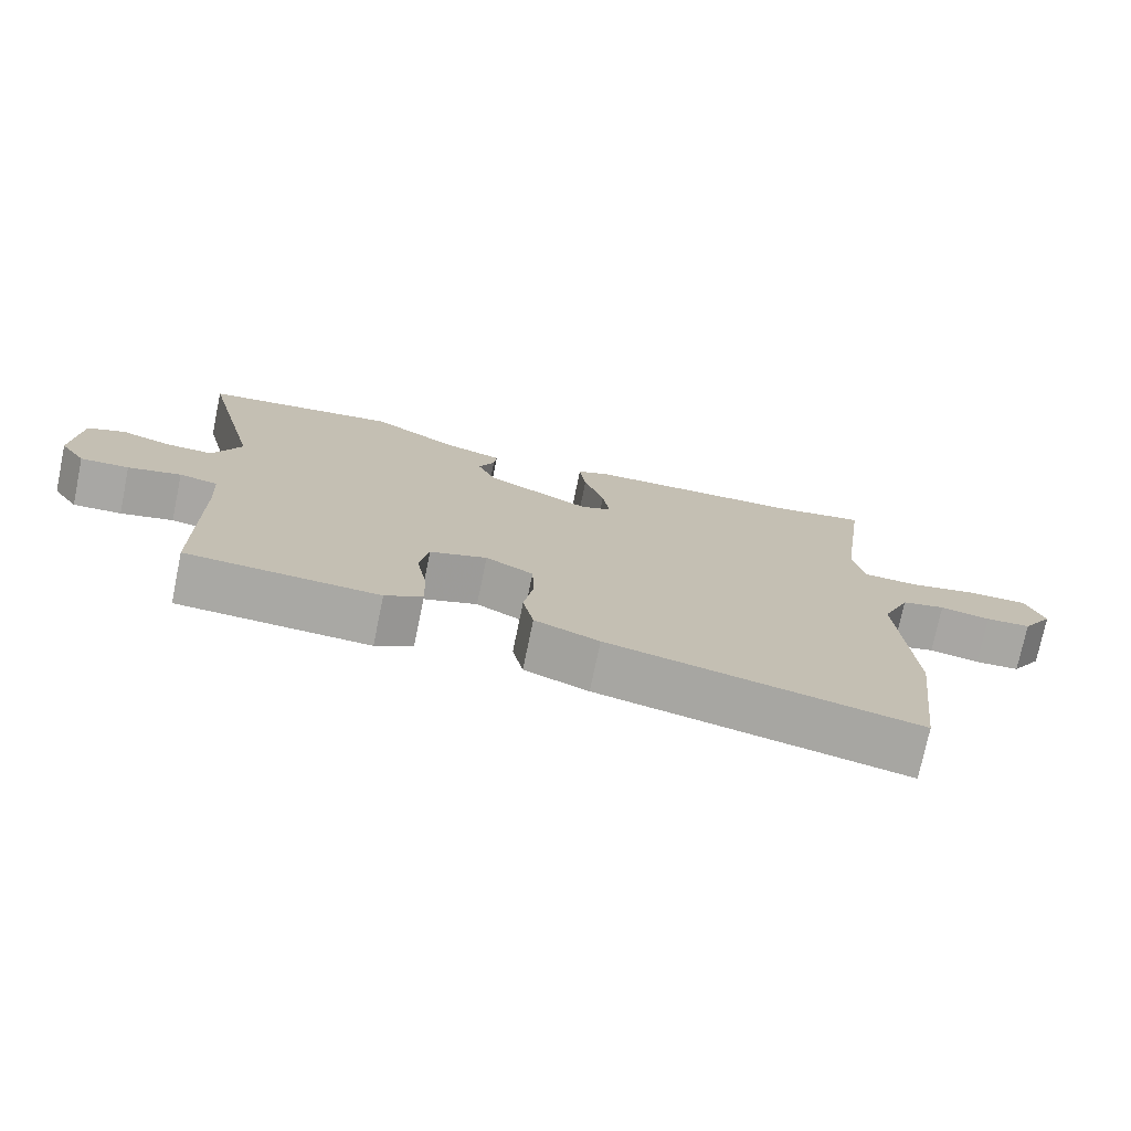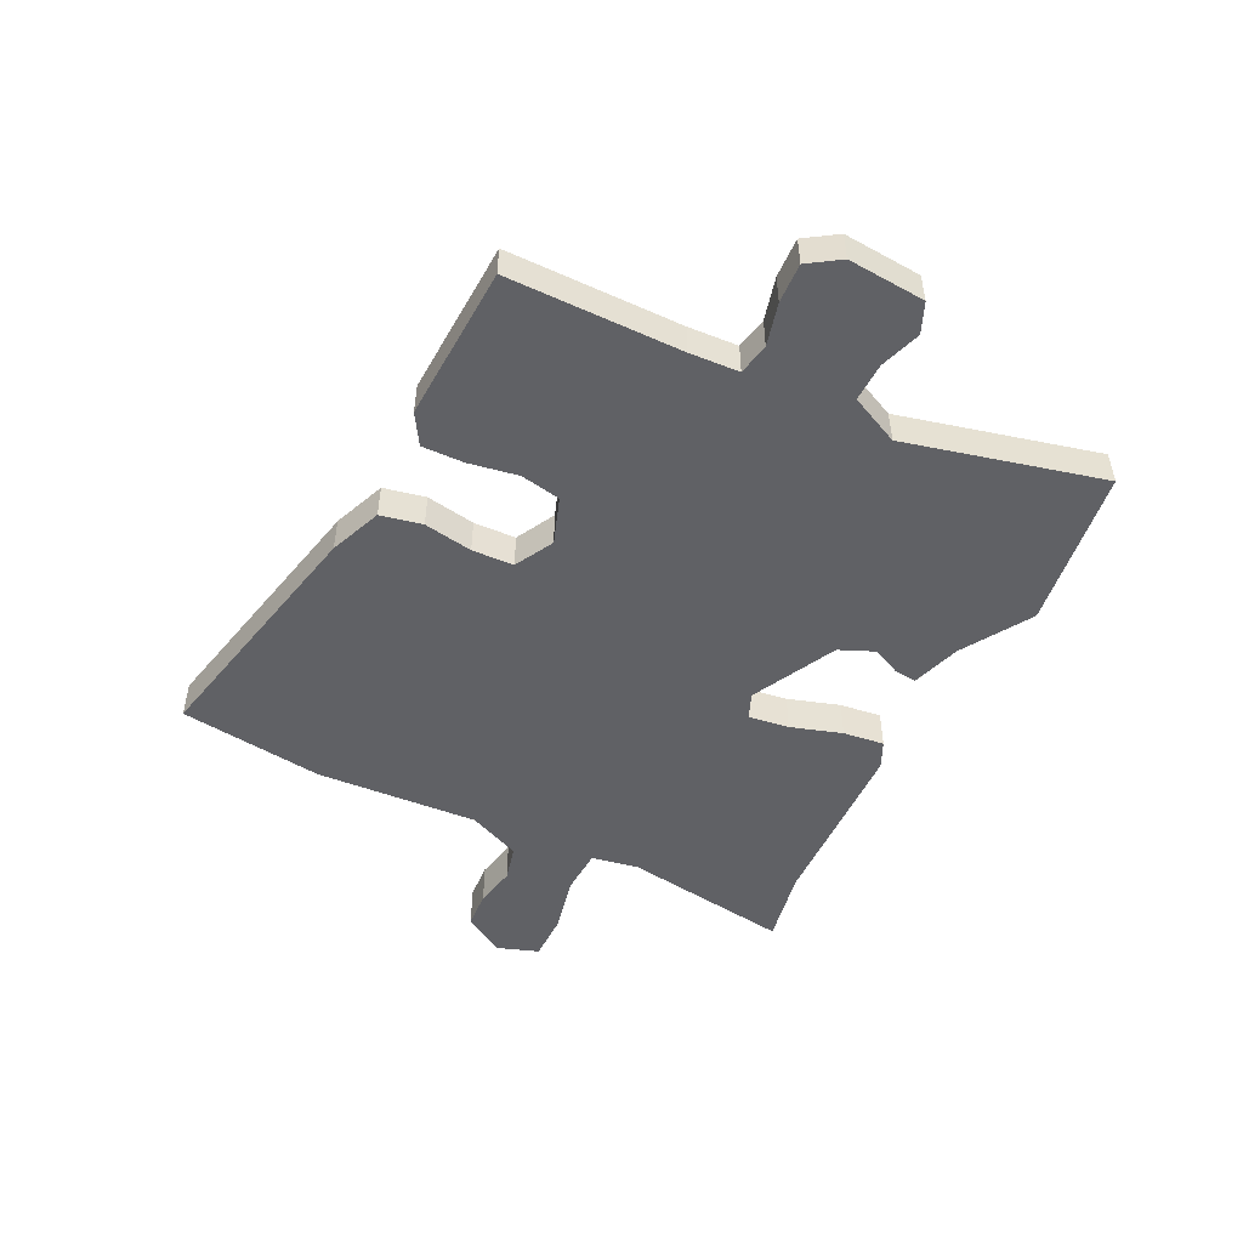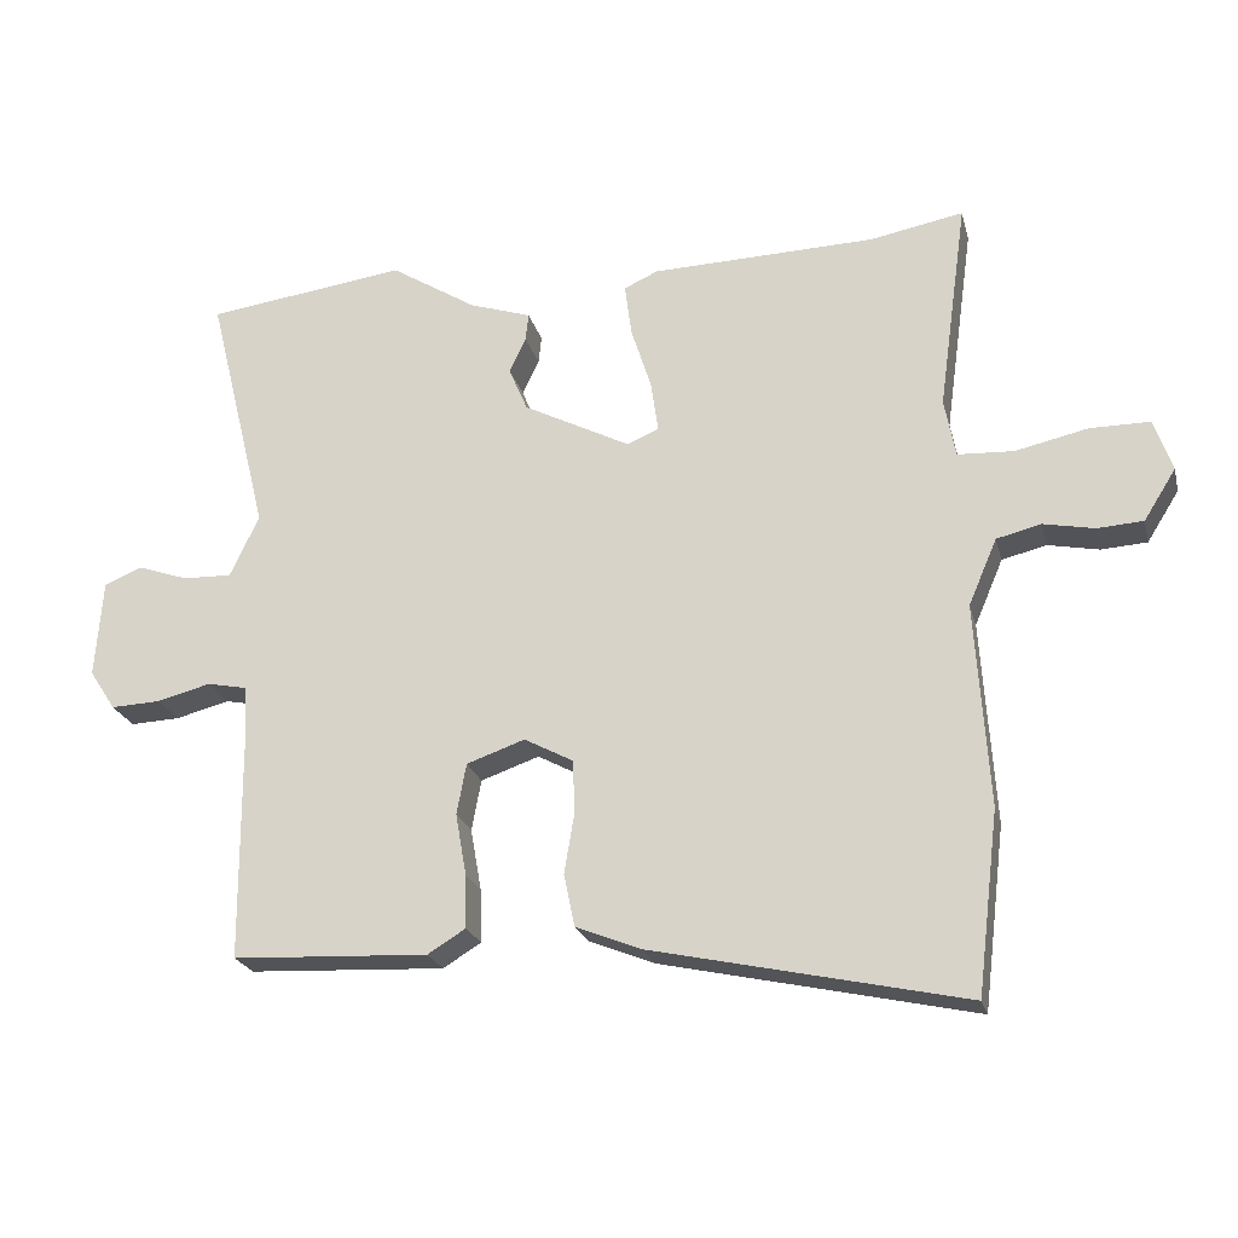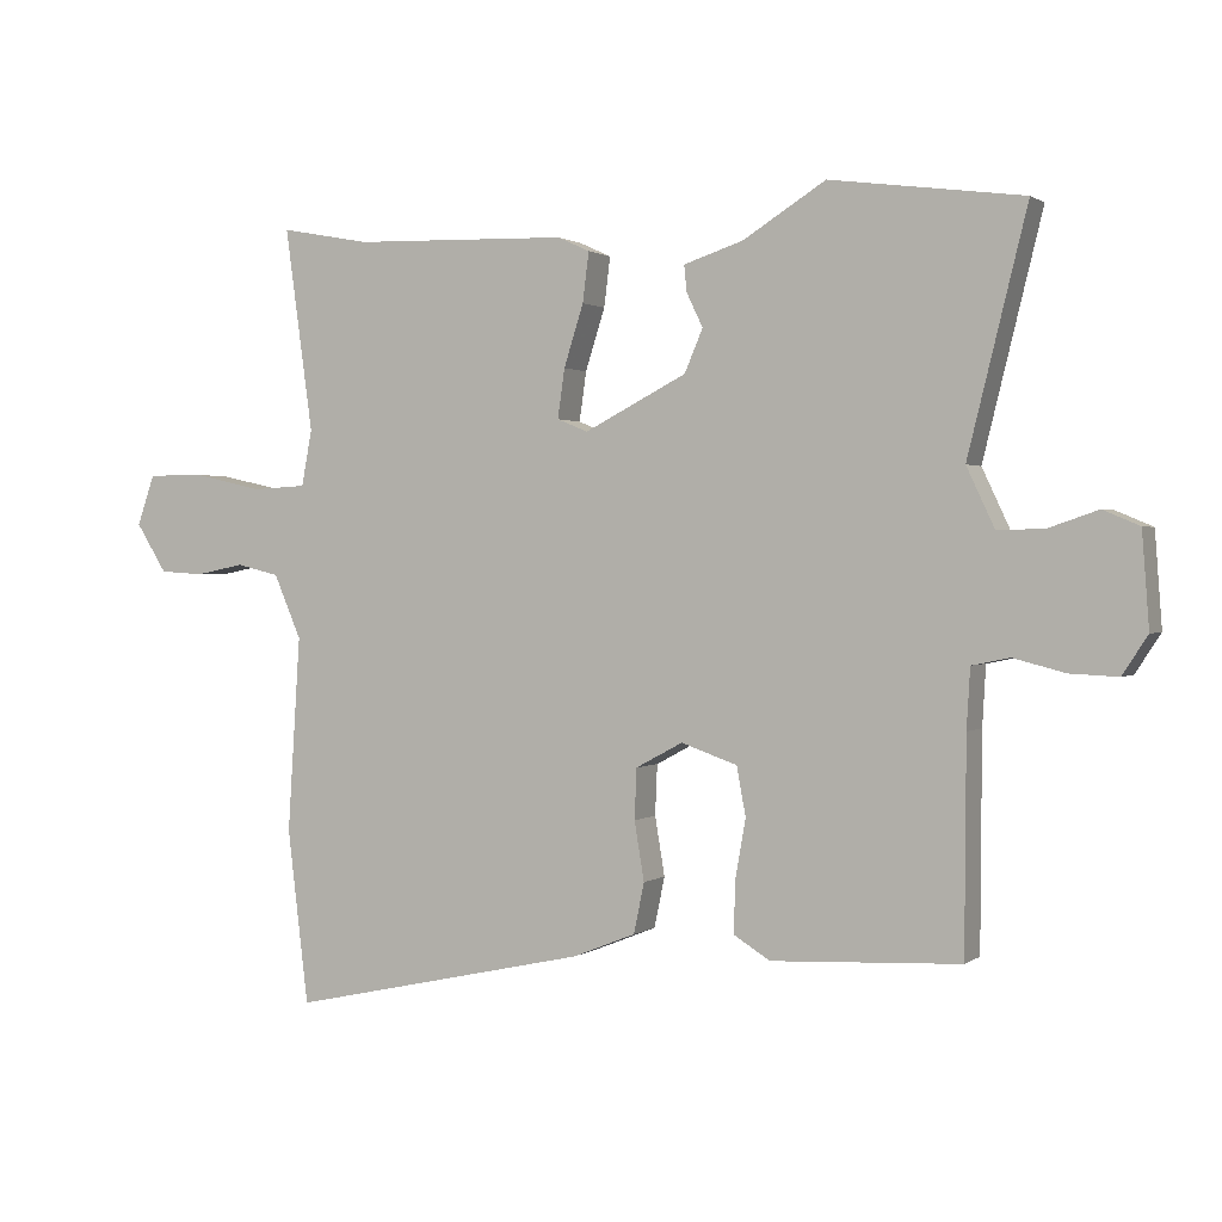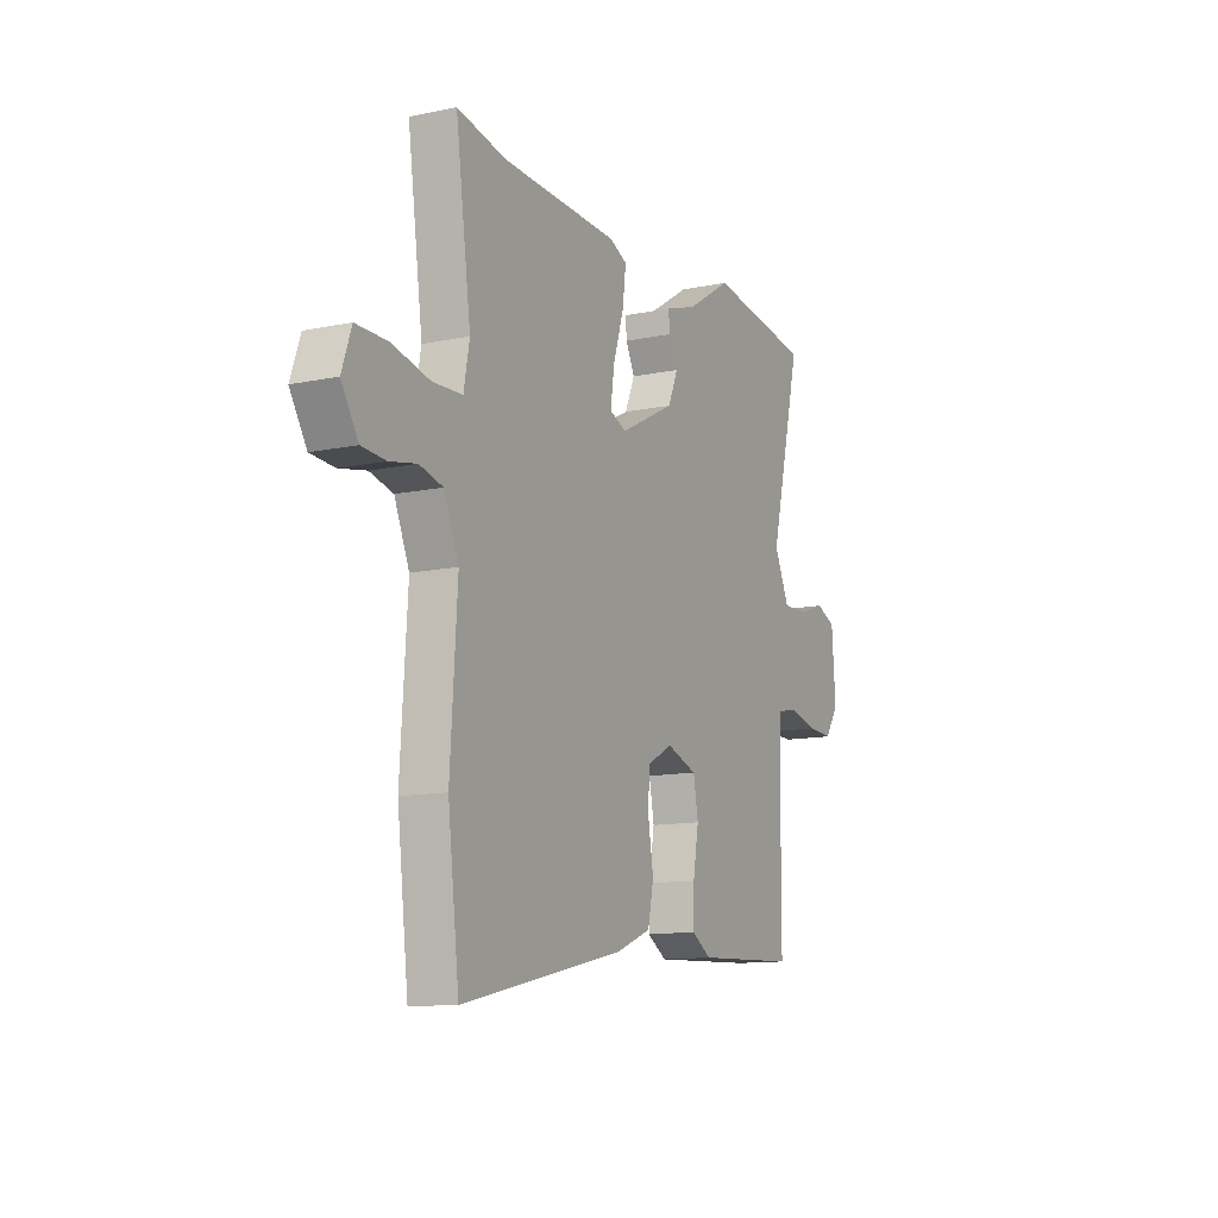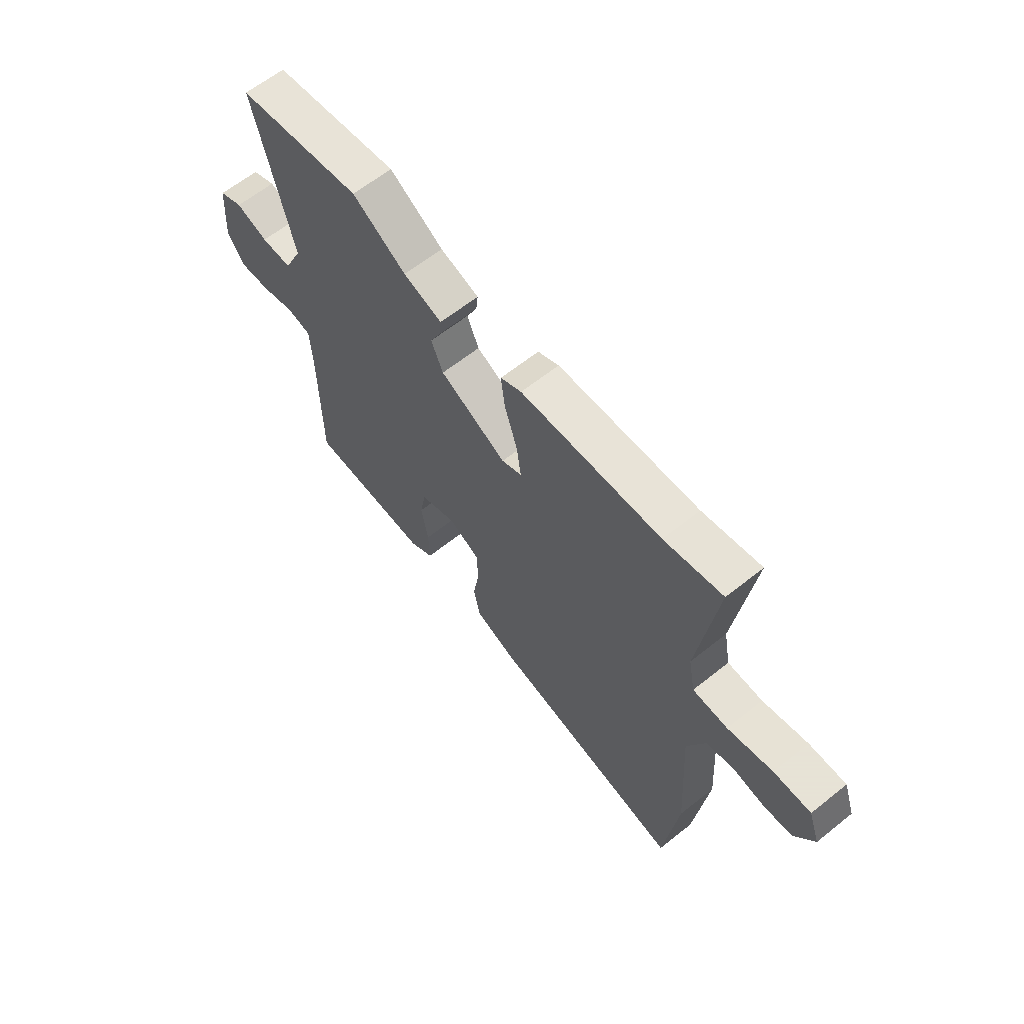
<metadata>
{"format":"obj","ext":"obj","renderer":"f3d","projection":"perspective","resolution":1024,"background":"white","views":[{"elev":-74.9,"azim":-11.7,"up":"+Z"},{"elev":-50.3,"azim":-116.3,"up":"+Y"},{"elev":-22.6,"azim":13.8,"up":"+Z"},{"elev":1.1,"azim":-155.3,"up":"+Z"},{"elev":-12.0,"azim":116.5,"up":"+Z"},{"elev":62.8,"azim":51.0,"up":"+Z"}]}
</metadata>
<code>
v -0.501 0.07 -0.496
v -0.503 0.07 -0.195
v -0.508 0.07 -0.11
v -0.562 0.07 -0.099
v -0.636 0.07 -0.118
v -0.704 0.07 -0.121
v -0.74 0.07 -0.066
v -0.73 0.07 0.068
v -0.678 0.07 0.09
v -0.608 0.07 0.066
v -0.541 0.07 0.064
v -0.501 0.07 0.149
v -0.585 0.07 0.489
v -0.31 0.07 0.526
v -0.192 0.07 0.452
v -0.107 0.07 0.424
v -0.111 0.07 0.386
v -0.134 0.07 0.338
v -0.108 0.07 0.277
v 0.038 0.07 0.202
v 0.082 0.07 0.22
v 0.072 0.07 0.29
v 0.044 0.07 0.378
v 0.035 0.07 0.449
v 0.081 0.07 0.47
v 0.389 0.07 0.479
v 0.517 0.07 0.503
v 0.477 0.07 0.213
v 0.492 0.07 0.133
v 0.569 0.07 0.129
v 0.668 0.07 0.151
v 0.75 0.07 0.151
v 0.775 0.07 0.079
v 0.731 0.07 0.009
v 0.668 0.07 0.005
v 0.598 0.07 0.019
v 0.537 0.07 0.004
v 0.498 0.07 -0.087
v 0.516 0.07 -0.366
v 0.486 0.07 -0.615
v 0.057 0.07 -0.521
v -0.033 0.07 -0.485
v -0.048 0.07 -0.413
v -0.034 0.07 -0.329
v -0.037 0.07 -0.257
v -0.104 0.07 -0.221
v -0.184 0.07 -0.249
v -0.197 0.07 -0.319
v -0.182 0.07 -0.404
v -0.18 0.07 -0.477
v -0.232 0.07 -0.509
v -0.501 0 -0.496
v -0.503 0 -0.195
v -0.508 0 -0.11
v -0.562 0 -0.099
v -0.636 0 -0.118
v -0.704 0 -0.121
v -0.74 0 -0.066
v -0.73 0 0.068
v -0.678 0 0.09
v -0.608 0 0.066
v -0.541 0 0.064
v -0.501 0 0.149
v -0.585 0 0.489
v -0.31 0 0.526
v -0.192 0 0.452
v -0.107 0 0.424
v -0.111 0 0.386
v -0.134 0 0.338
v -0.108 0 0.277
v 0.038 0 0.202
v 0.082 0 0.22
v 0.072 0 0.29
v 0.044 0 0.378
v 0.035 0 0.449
v 0.081 0 0.47
v 0.389 0 0.479
v 0.517 0 0.503
v 0.477 0 0.213
v 0.492 0 0.133
v 0.569 0 0.129
v 0.668 0 0.151
v 0.75 0 0.151
v 0.775 0 0.079
v 0.731 0 0.009
v 0.668 0 0.005
v 0.598 0 0.019
v 0.537 0 0.004
v 0.498 0 -0.087
v 0.516 0 -0.366
v 0.486 0 -0.615
v 0.057 0 -0.521
v -0.033 0 -0.485
v -0.048 0 -0.413
v -0.034 0 -0.329
v -0.037 0 -0.257
v -0.104 0 -0.221
v -0.184 0 -0.249
v -0.197 0 -0.319
v -0.182 0 -0.404
v -0.18 0 -0.477
v -0.232 0 -0.509
f 48 49 50 51
f 48 51 1 2
f 47 48 2 3
f 46 47 3
f 41 42 43 44
f 41 44 45
f 38 39 40 41
f 37 38 41 45
f 33 34 35 36
f 33 36 37
f 30 31 32 33
f 29 30 33 37
f 26 27 28
f 26 28 29
f 25 26 29
f 22 23 24 25
f 21 22 25 29
f 20 21 29 37
f 15 16 17 18
f 15 18 19
f 12 13 14 15
f 11 12 15 19
f 7 8 9 10
f 7 10 11
f 4 5 6 7
f 4 7 11 19
f 20 37 45 46
f 20 46 3
f 3 4 19 20
f 102 101 100 99
f 53 52 102 99
f 54 53 99 98
f 54 98 97
f 95 94 93 92
f 96 95 92
f 92 91 90 89
f 96 92 89 88
f 87 86 85 84
f 88 87 84
f 84 83 82 81
f 88 84 81 80
f 79 78 77
f 80 79 77
f 80 77 76
f 76 75 74 73
f 80 76 73 72
f 88 80 72 71
f 69 68 67 66
f 70 69 66
f 66 65 64 63
f 70 66 63 62
f 61 60 59 58
f 62 61 58
f 58 57 56 55
f 70 62 58 55
f 97 96 88 71
f 54 97 71
f 71 70 55 54
f 1 52 53 2
f 2 53 54 3
f 3 54 55 4
f 4 55 56 5
f 5 56 57 6
f 6 57 58 7
f 7 58 59 8
f 8 59 60 9
f 9 60 61 10
f 10 61 62 11
f 11 62 63 12
f 12 63 64 13
f 13 64 65 14
f 14 65 66 15
f 15 66 67 16
f 16 67 68 17
f 17 68 69 18
f 18 69 70 19
f 19 70 71 20
f 20 71 72 21
f 21 72 73 22
f 22 73 74 23
f 23 74 75 24
f 24 75 76 25
f 25 76 77 26
f 26 77 78 27
f 27 78 79 28
f 28 79 80 29
f 29 80 81 30
f 30 81 82 31
f 31 82 83 32
f 32 83 84 33
f 33 84 85 34
f 34 85 86 35
f 35 86 87 36
f 36 87 88 37
f 37 88 89 38
f 38 89 90 39
f 39 90 91 40
f 40 91 92 41
f 41 92 93 42
f 42 93 94 43
f 43 94 95 44
f 44 95 96 45
f 45 96 97 46
f 46 97 98 47
f 47 98 99 48
f 48 99 100 49
f 49 100 101 50
f 50 101 102 51
f 51 102 52 1

</code>
